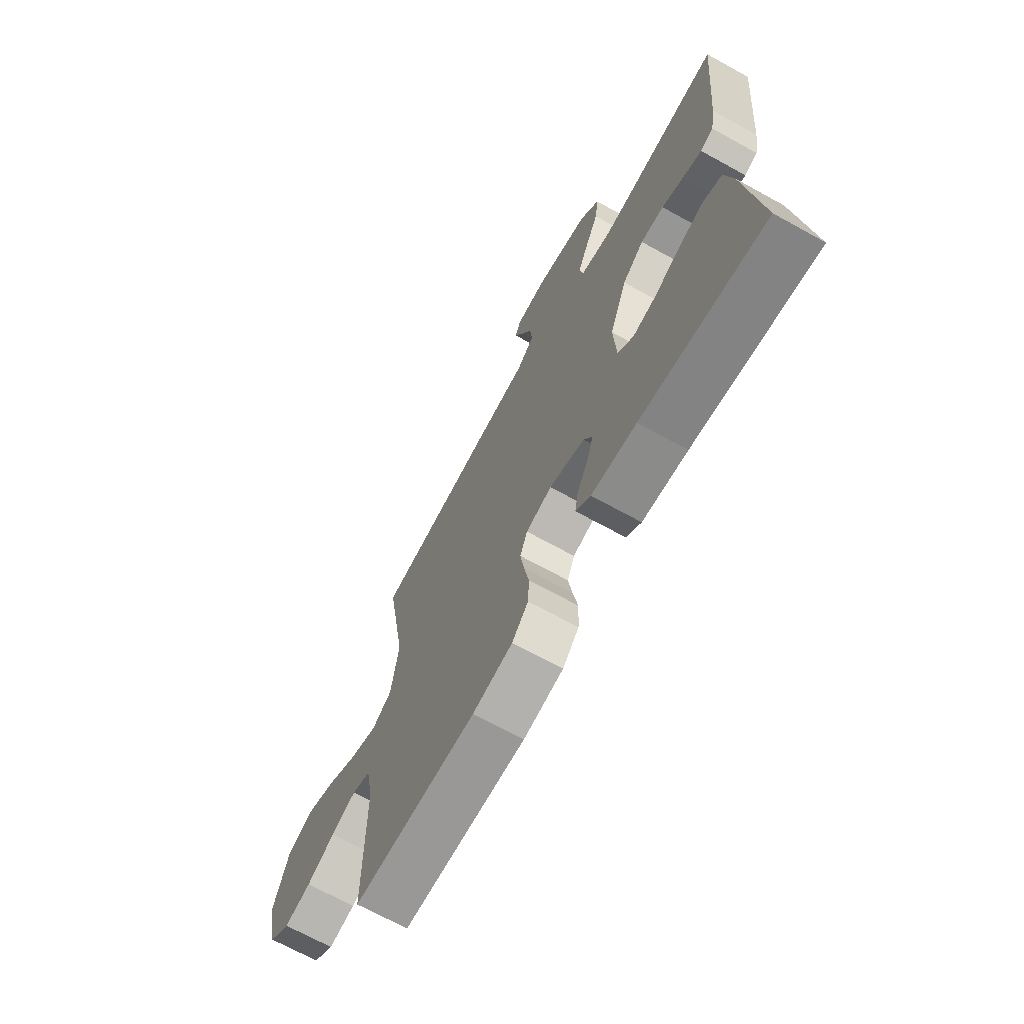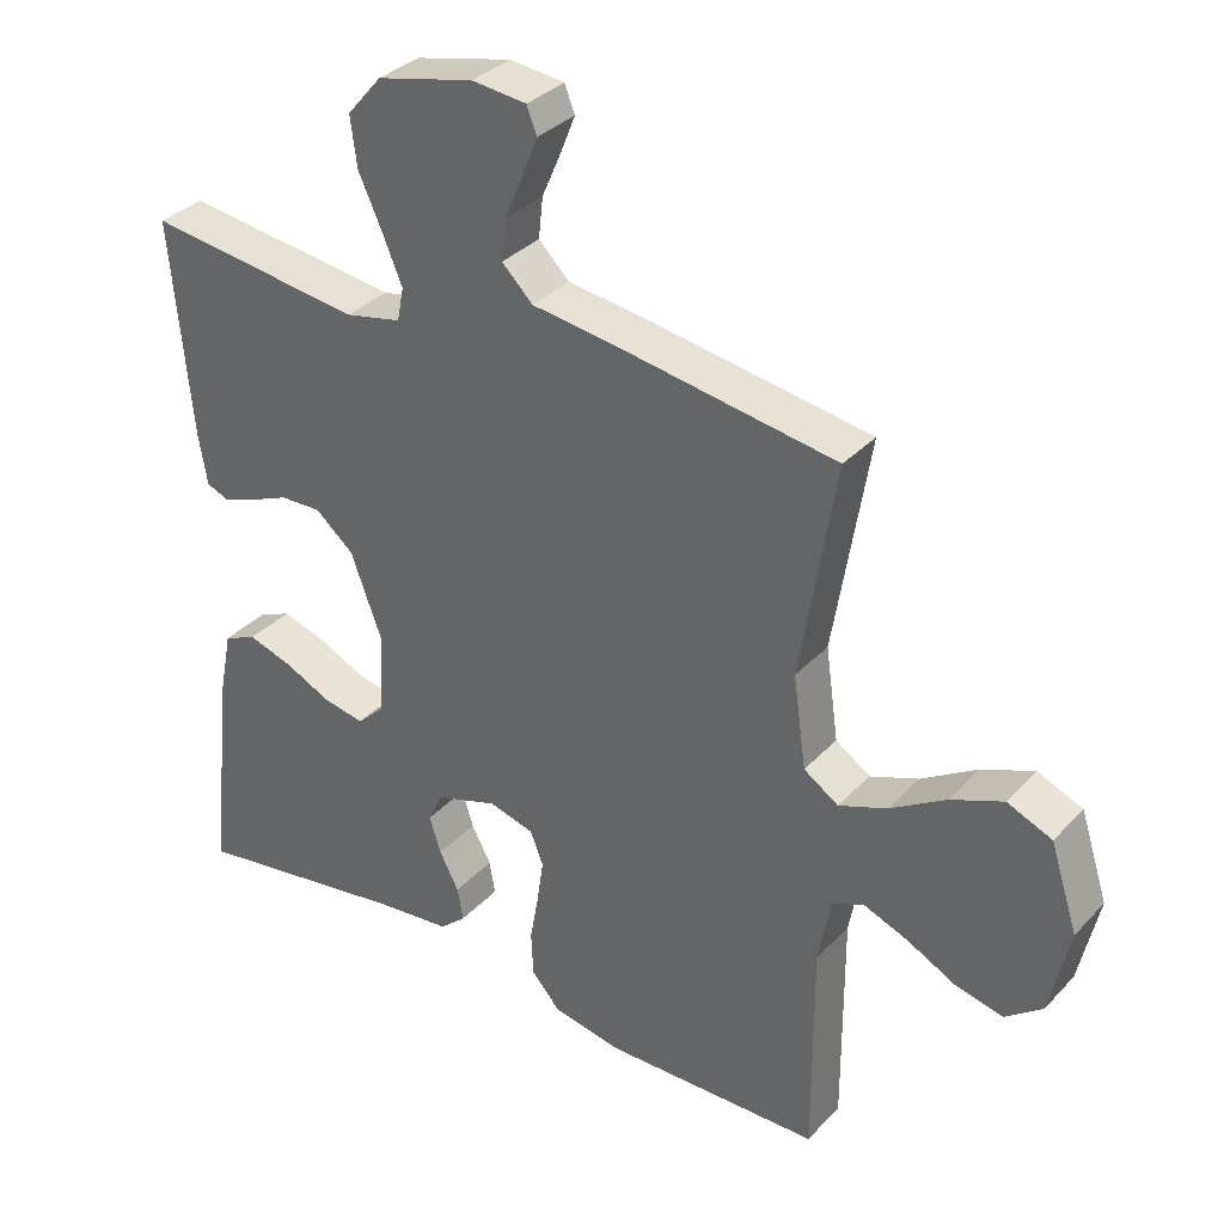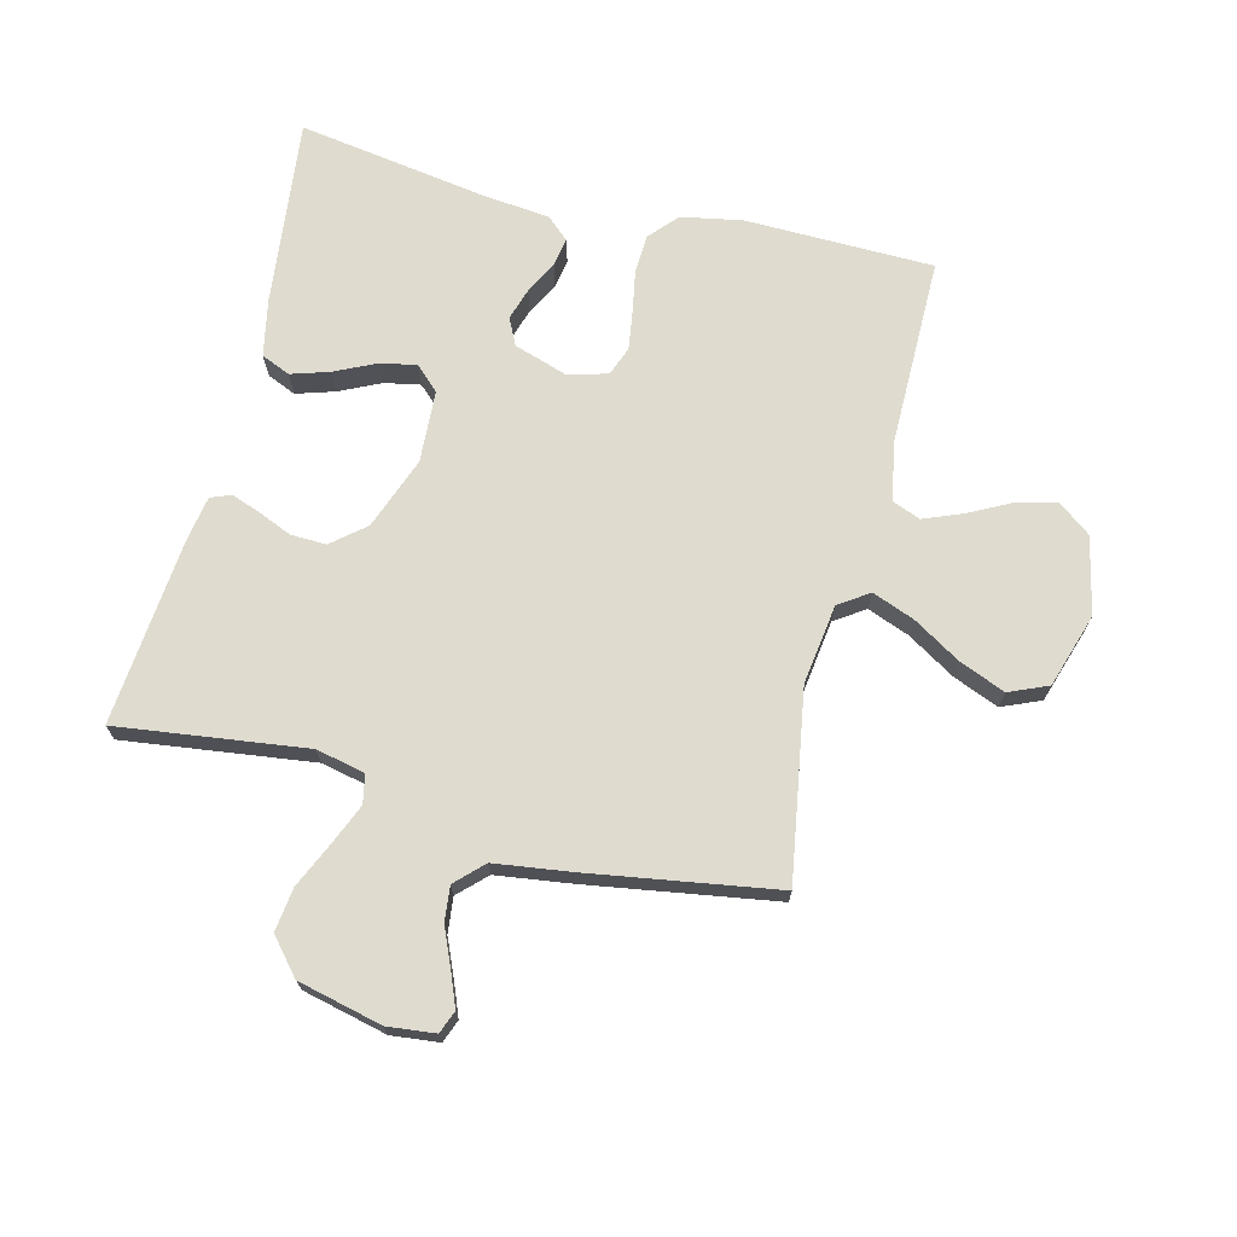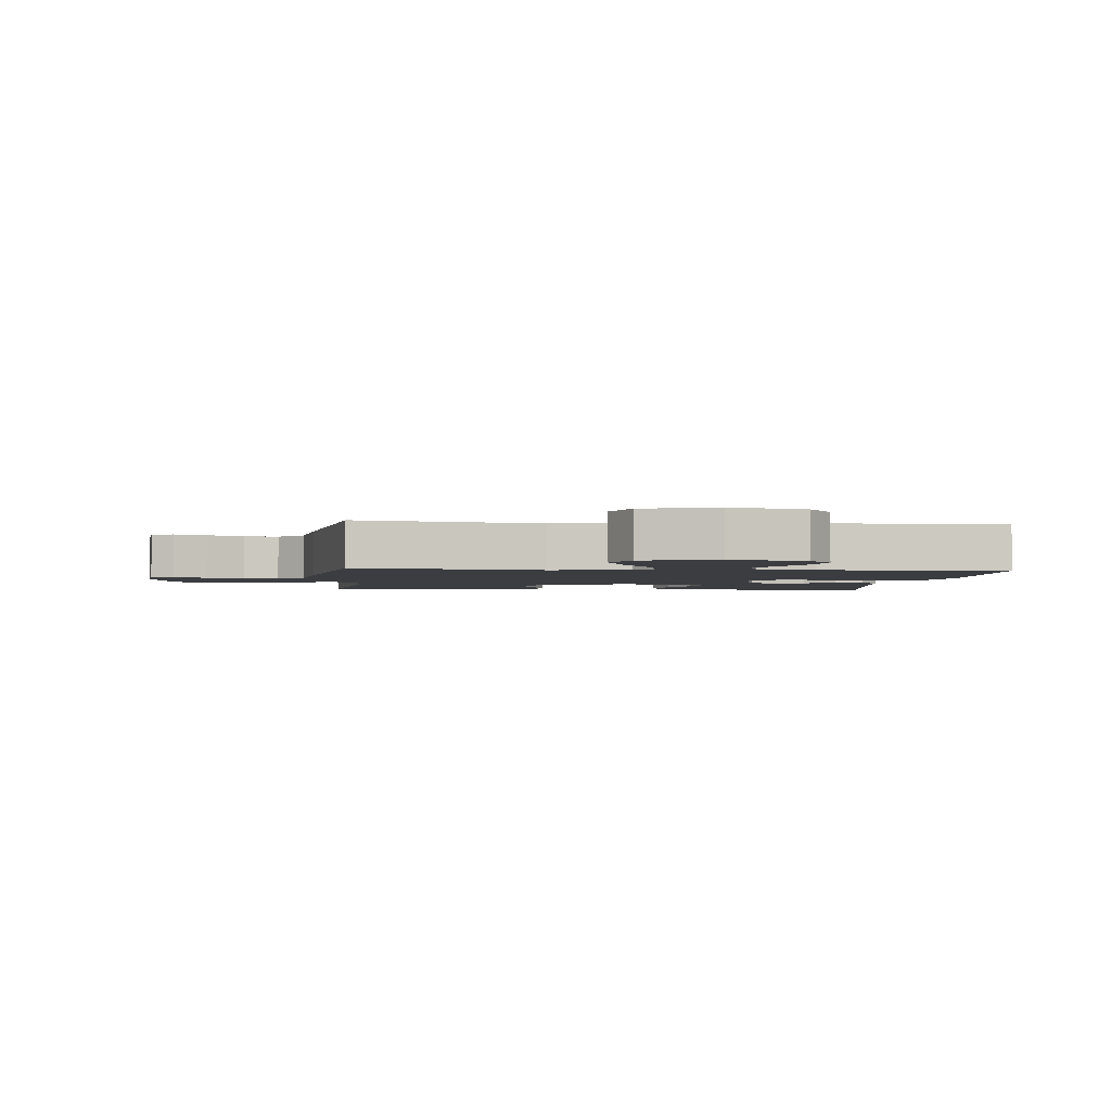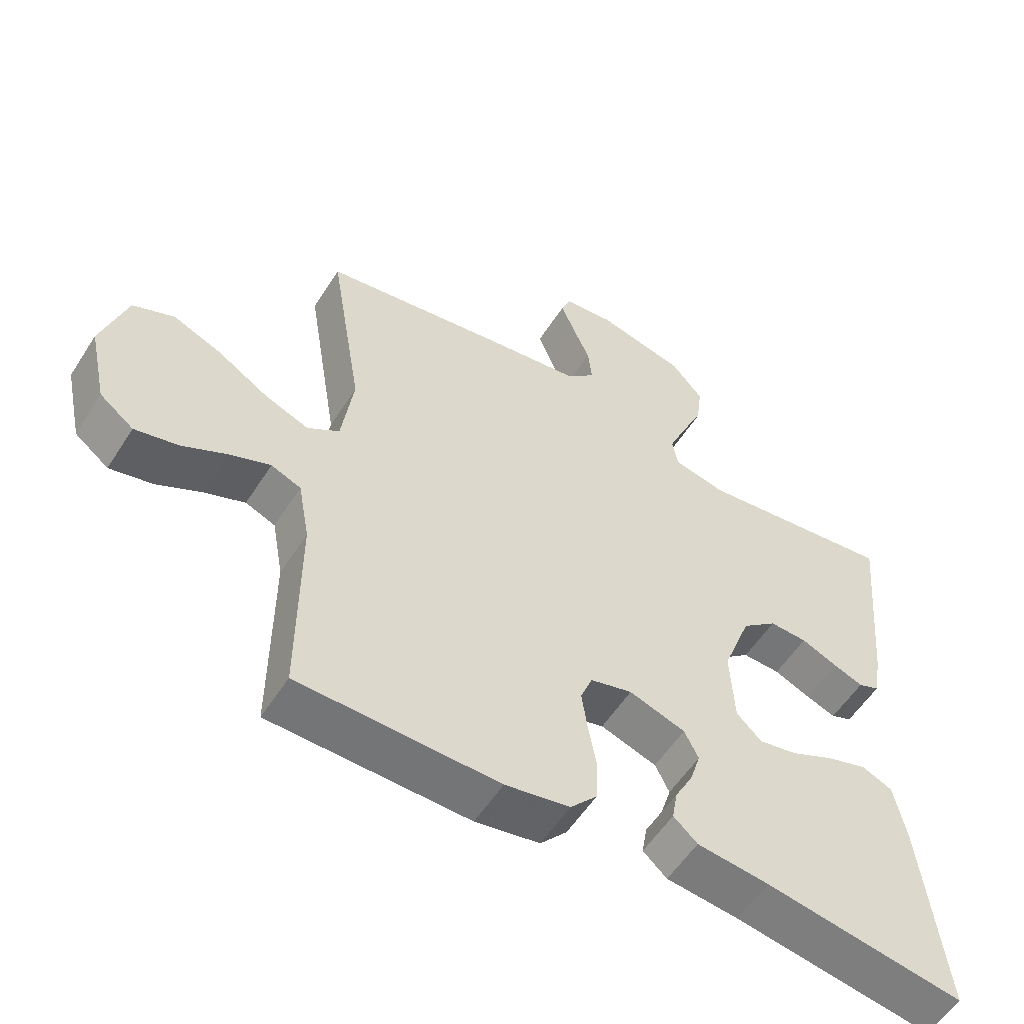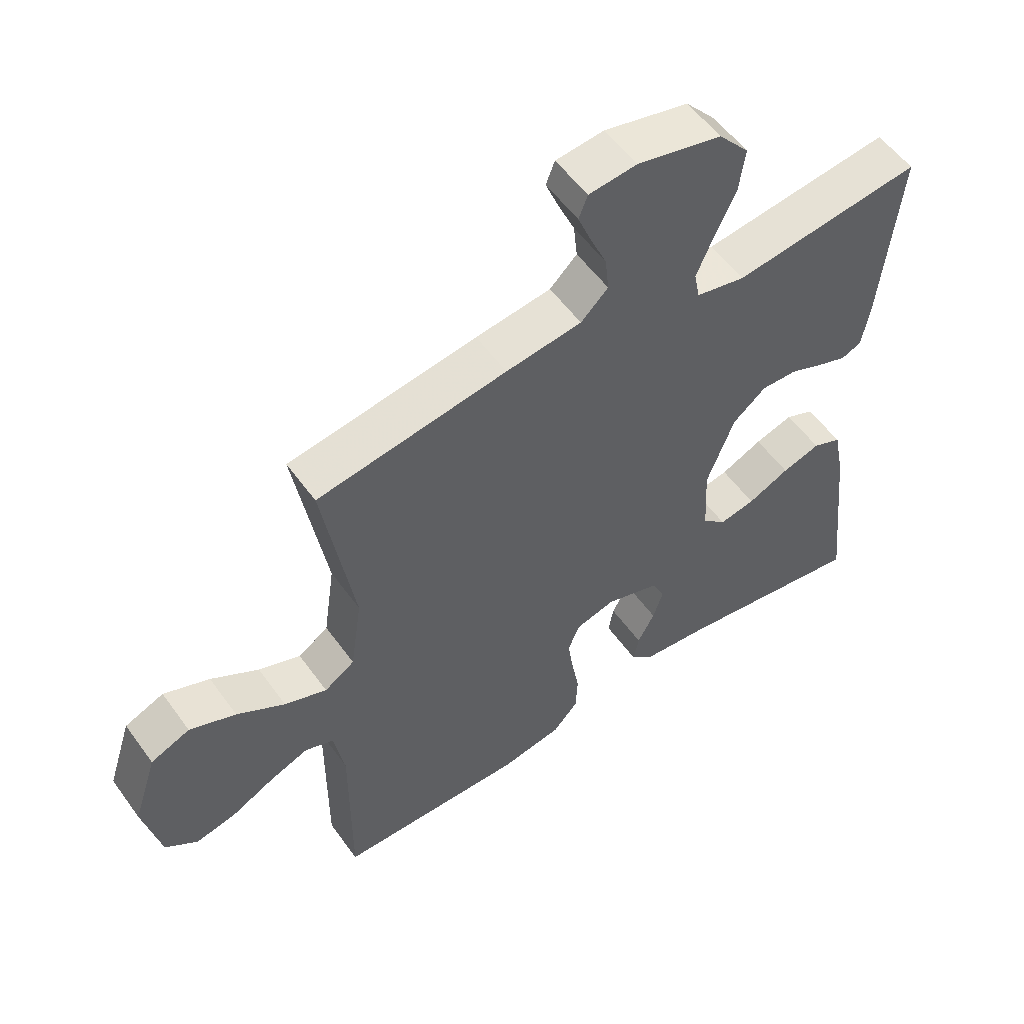
<metadata>
{"format":"obj","ext":"obj","renderer":"f3d","projection":"perspective","resolution":1024,"background":"white","views":[{"elev":-69.6,"azim":-118.9,"up":"+Z"},{"elev":33.9,"azim":35.9,"up":"+Z"},{"elev":70.4,"azim":13.9,"up":"+Y"},{"elev":-2.6,"azim":83.9,"up":"+Y"},{"elev":-55.9,"azim":147.9,"up":"+Z"},{"elev":55.2,"azim":144.8,"up":"+Z"}]}
</metadata>
<code>
v -0.5 0.07 -0.5
v -0.467 0.07 -0.2
v -0.449 0.07 -0.11
v -0.403 0.07 -0.09
v -0.342 0.07 -0.109
v -0.276 0.07 -0.14
v -0.219 0.07 -0.151
v -0.181 0.07 -0.115
v -0.175 0.07 0
v -0.218 0.07 0.115
v -0.271 0.07 0.159
v -0.328 0.07 0.157
v -0.382 0.07 0.134
v -0.428 0.07 0.117
v -0.46 0.07 0.13
v -0.472 0.07 0.2
v -0.5 0.07 0.5
v -0.2 0.07 0.462
v -0.122 0.07 0.479
v -0.113 0.07 0.525
v -0.14 0.07 0.589
v -0.173 0.07 0.661
v -0.182 0.07 0.73
v -0.134 0.07 0.786
v 0 0.07 0.818
v 0.076 0.07 0.81
v 0.09 0.07 0.774
v 0.069 0.07 0.721
v 0.043 0.07 0.661
v 0.037 0.07 0.605
v 0.08 0.07 0.563
v 0.2 0.07 0.547
v 0.5 0.07 0.5
v 0.451 0.07 0.2
v 0.469 0.07 0.073
v 0.517 0.07 0.041
v 0.584 0.07 0.067
v 0.66 0.07 0.114
v 0.733 0.07 0.144
v 0.795 0.07 0.118
v 0.833 0.07 0
v 0.806 0.07 -0.123
v 0.755 0.07 -0.162
v 0.69 0.07 -0.147
v 0.622 0.07 -0.112
v 0.561 0.07 -0.088
v 0.516 0.07 -0.106
v 0.499 0.07 -0.2
v 0.5 0.07 -0.5
v 0.2 0.07 -0.506
v 0.103 0.07 -0.488
v 0.063 0.07 -0.443
v 0.06 0.07 -0.381
v 0.072 0.07 -0.314
v 0.081 0.07 -0.252
v 0.063 0.07 -0.206
v 0 0.07 -0.189
v -0.085 0.07 -0.217
v -0.106 0.07 -0.26
v -0.09 0.07 -0.311
v -0.063 0.07 -0.362
v -0.055 0.07 -0.408
v -0.091 0.07 -0.44
v -0.2 0.07 -0.452
v -0.5 0 -0.5
v -0.467 0 -0.2
v -0.449 0 -0.11
v -0.403 0 -0.09
v -0.342 0 -0.109
v -0.276 0 -0.14
v -0.219 0 -0.151
v -0.181 0 -0.115
v -0.175 0 0
v -0.218 0 0.115
v -0.271 0 0.159
v -0.328 0 0.157
v -0.382 0 0.134
v -0.428 0 0.117
v -0.46 0 0.13
v -0.472 0 0.2
v -0.5 0 0.5
v -0.2 0 0.462
v -0.122 0 0.479
v -0.113 0 0.525
v -0.14 0 0.589
v -0.173 0 0.661
v -0.182 0 0.73
v -0.134 0 0.786
v 0 0 0.818
v 0.076 0 0.81
v 0.09 0 0.774
v 0.069 0 0.721
v 0.043 0 0.661
v 0.037 0 0.605
v 0.08 0 0.563
v 0.2 0 0.547
v 0.5 0 0.5
v 0.451 0 0.2
v 0.469 0 0.073
v 0.517 0 0.041
v 0.584 0 0.067
v 0.66 0 0.114
v 0.733 0 0.144
v 0.795 0 0.118
v 0.833 0 0
v 0.806 0 -0.123
v 0.755 0 -0.162
v 0.69 0 -0.147
v 0.622 0 -0.112
v 0.561 0 -0.088
v 0.516 0 -0.106
v 0.499 0 -0.2
v 0.5 0 -0.5
v 0.2 0 -0.506
v 0.103 0 -0.488
v 0.063 0 -0.443
v 0.06 0 -0.381
v 0.072 0 -0.314
v 0.081 0 -0.252
v 0.063 0 -0.206
v 0 0 -0.189
v -0.085 0 -0.217
v -0.106 0 -0.26
v -0.09 0 -0.311
v -0.063 0 -0.362
v -0.055 0 -0.408
v -0.091 0 -0.44
v -0.2 0 -0.452
f 62 63 64
f 61 62 64
f 60 61 64
f 4 5 6
f 3 4 6
f 2 3 6
f 1 2 6
f 64 1 6
f 60 64 6
f 59 60 6
f 58 59 6 7
f 57 58 7 8
f 56 57 8 9
f 52 53 54
f 51 52 54
f 50 51 54
f 49 50 54
f 48 49 54
f 47 48 54 55
f 46 47 55 56
f 43 44 45
f 42 43 45
f 41 42 45
f 40 41 45
f 39 40 45
f 38 39 45
f 37 38 45
f 36 37 45 46
f 56 9 10
f 46 56 10
f 36 46 10
f 35 36 10
f 31 32 33 34
f 35 10 11
f 34 35 11
f 31 34 11
f 30 31 11
f 27 28 29
f 26 27 29
f 25 26 29
f 24 25 29
f 23 24 29
f 22 23 29
f 21 22 29
f 20 21 29 30
f 16 17 18
f 15 16 18
f 14 15 18
f 13 14 18
f 12 13 18
f 12 18 19
f 11 12 19
f 30 11 19
f 19 20 30
f 128 127 126
f 128 126 125
f 128 125 124
f 70 69 68
f 70 68 67
f 70 67 66
f 70 66 65
f 70 65 128
f 70 128 124
f 70 124 123
f 71 70 123 122
f 72 71 122 121
f 73 72 121 120
f 118 117 116
f 118 116 115
f 118 115 114
f 118 114 113
f 118 113 112
f 119 118 112 111
f 120 119 111 110
f 109 108 107
f 109 107 106
f 109 106 105
f 109 105 104
f 109 104 103
f 109 103 102
f 109 102 101
f 110 109 101 100
f 74 73 120
f 74 120 110
f 74 110 100
f 74 100 99
f 98 97 96 95
f 75 74 99
f 75 99 98
f 75 98 95
f 75 95 94
f 93 92 91
f 93 91 90
f 93 90 89
f 93 89 88
f 93 88 87
f 93 87 86
f 93 86 85
f 94 93 85 84
f 82 81 80
f 82 80 79
f 82 79 78
f 82 78 77
f 82 77 76
f 83 82 76
f 83 76 75
f 83 75 94
f 94 84 83
f 1 65 66 2
f 2 66 67 3
f 3 67 68 4
f 4 68 69 5
f 5 69 70 6
f 6 70 71 7
f 7 71 72 8
f 8 72 73 9
f 9 73 74 10
f 10 74 75 11
f 11 75 76 12
f 12 76 77 13
f 13 77 78 14
f 14 78 79 15
f 15 79 80 16
f 16 80 81 17
f 17 81 82 18
f 18 82 83 19
f 19 83 84 20
f 20 84 85 21
f 21 85 86 22
f 22 86 87 23
f 23 87 88 24
f 24 88 89 25
f 25 89 90 26
f 26 90 91 27
f 27 91 92 28
f 28 92 93 29
f 29 93 94 30
f 30 94 95 31
f 31 95 96 32
f 32 96 97 33
f 33 97 98 34
f 34 98 99 35
f 35 99 100 36
f 36 100 101 37
f 37 101 102 38
f 38 102 103 39
f 39 103 104 40
f 40 104 105 41
f 41 105 106 42
f 42 106 107 43
f 43 107 108 44
f 44 108 109 45
f 45 109 110 46
f 46 110 111 47
f 47 111 112 48
f 48 112 113 49
f 49 113 114 50
f 50 114 115 51
f 51 115 116 52
f 52 116 117 53
f 53 117 118 54
f 54 118 119 55
f 55 119 120 56
f 56 120 121 57
f 57 121 122 58
f 58 122 123 59
f 59 123 124 60
f 60 124 125 61
f 61 125 126 62
f 62 126 127 63
f 63 127 128 64
f 64 128 65 1

</code>
